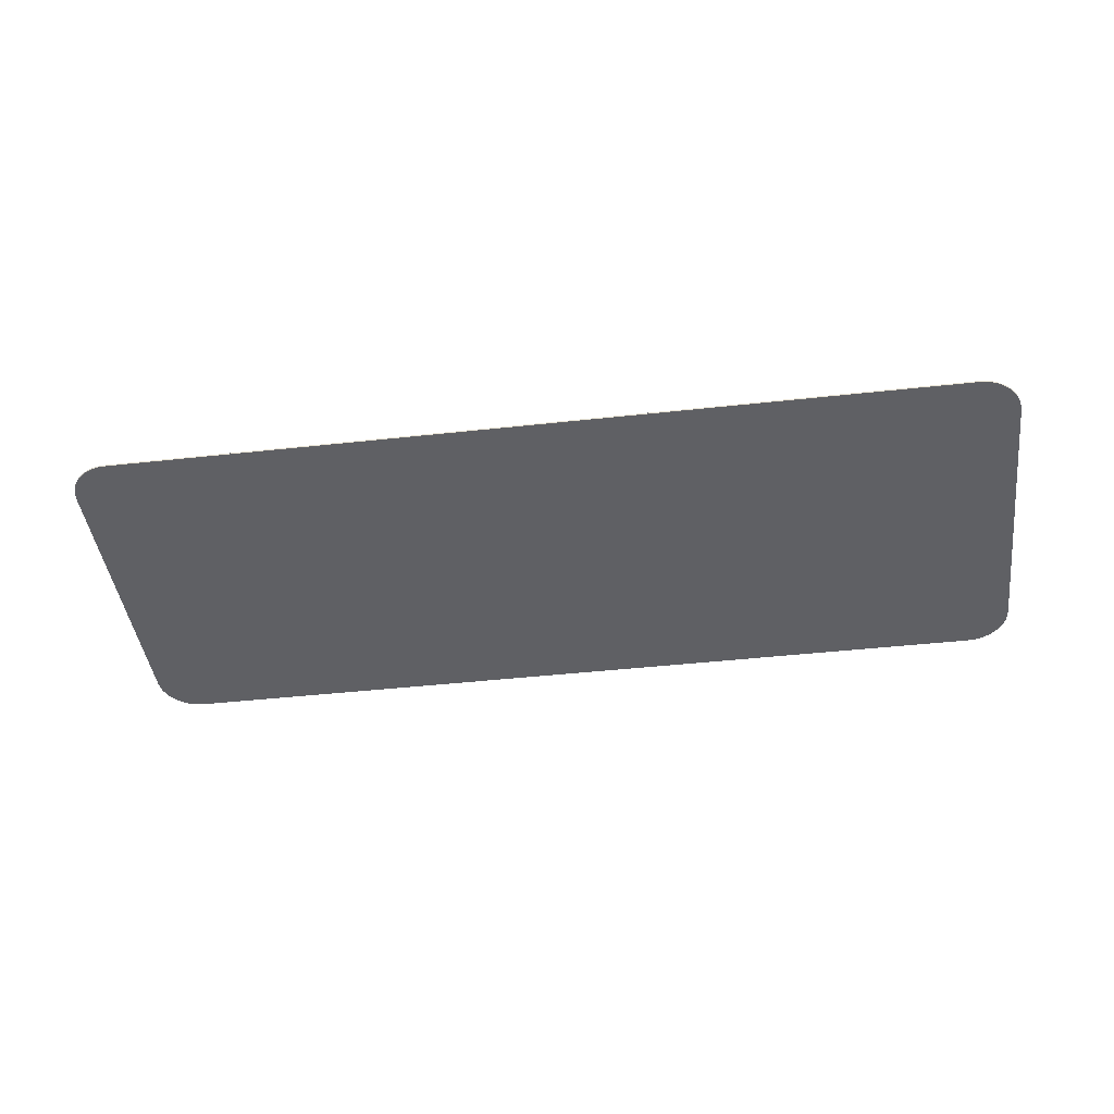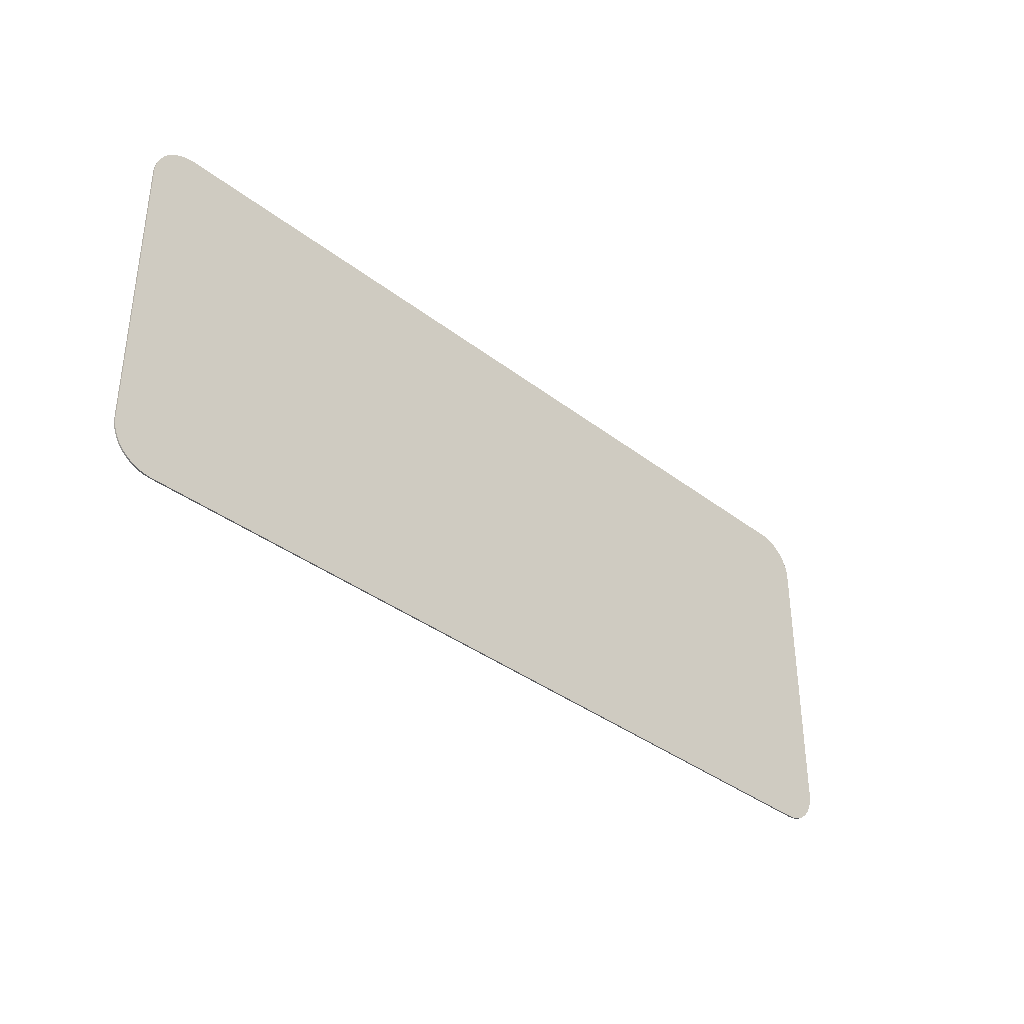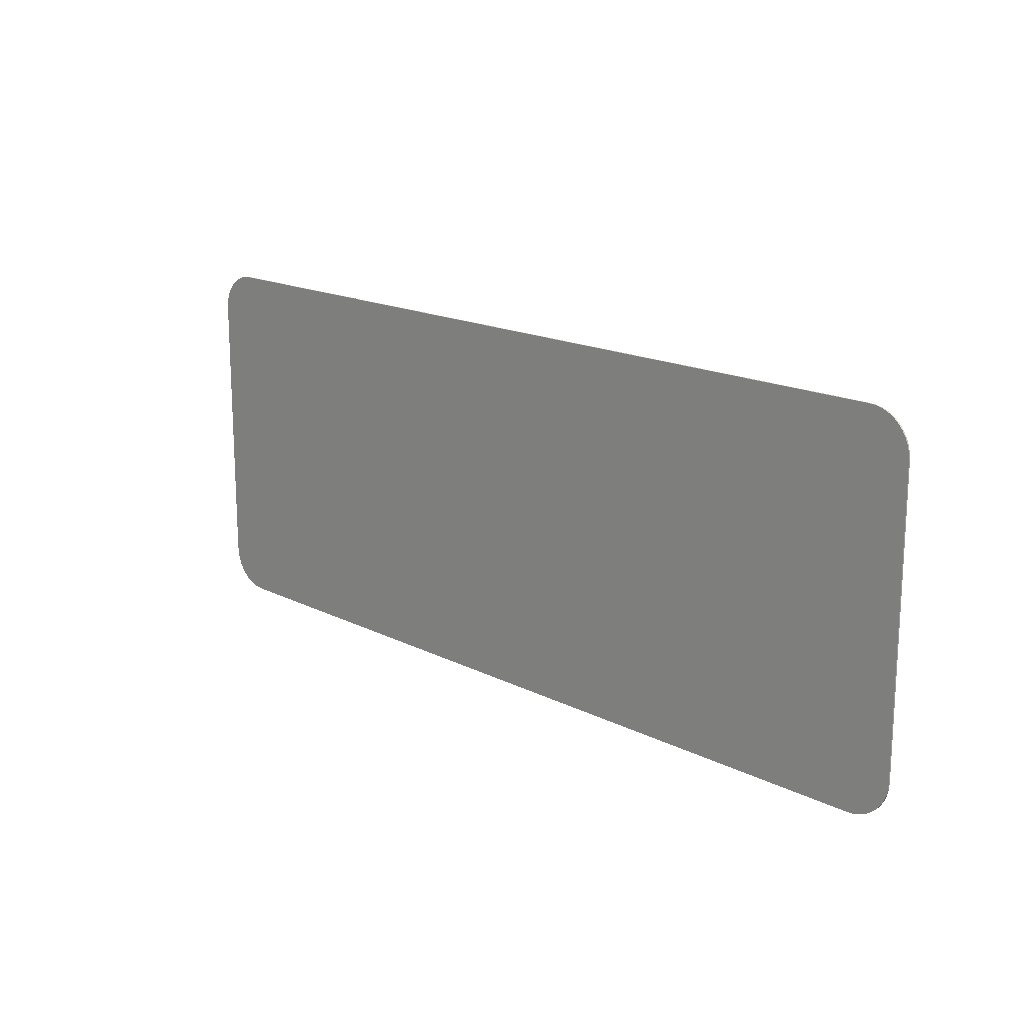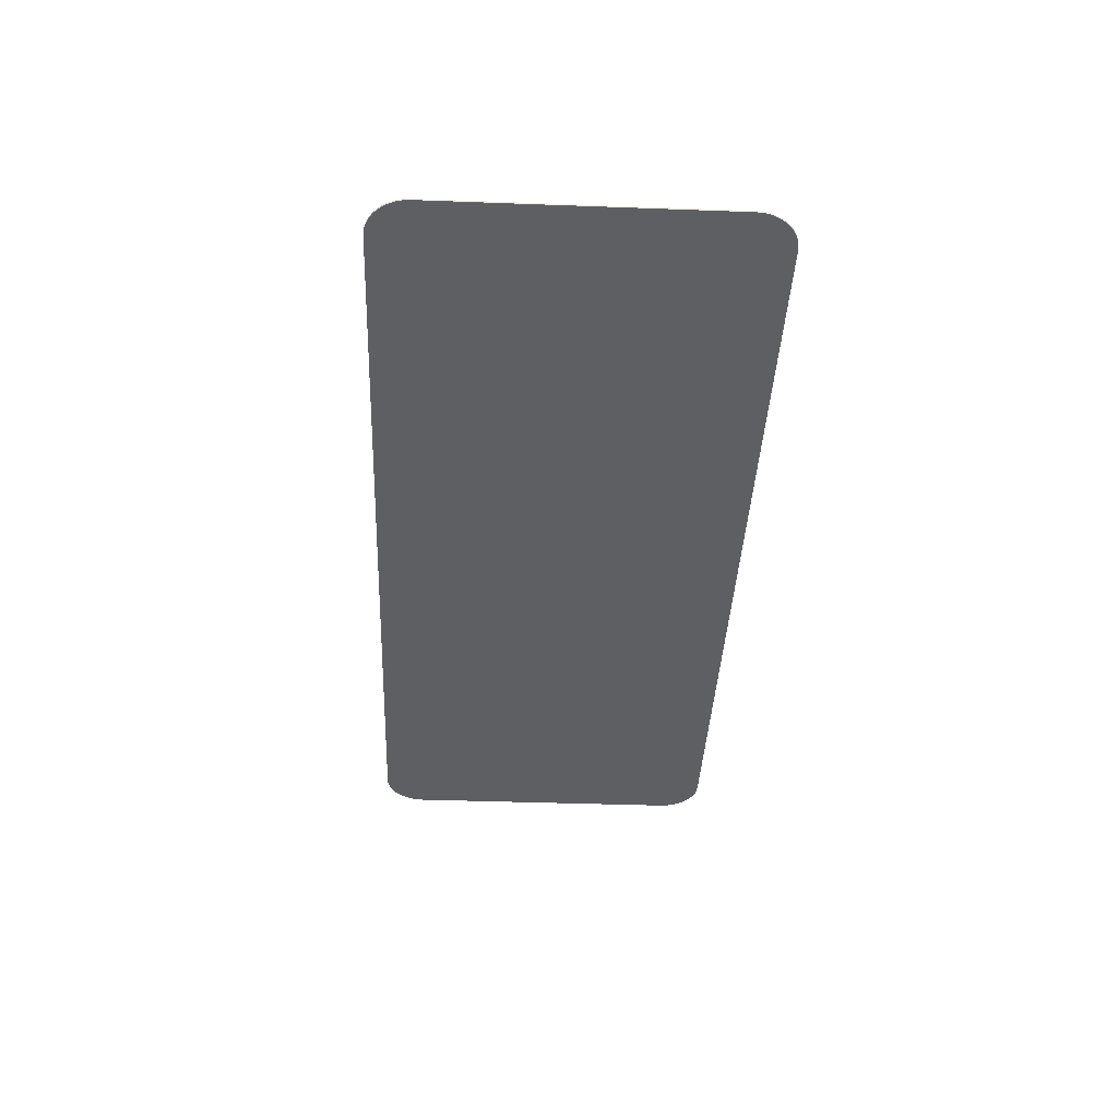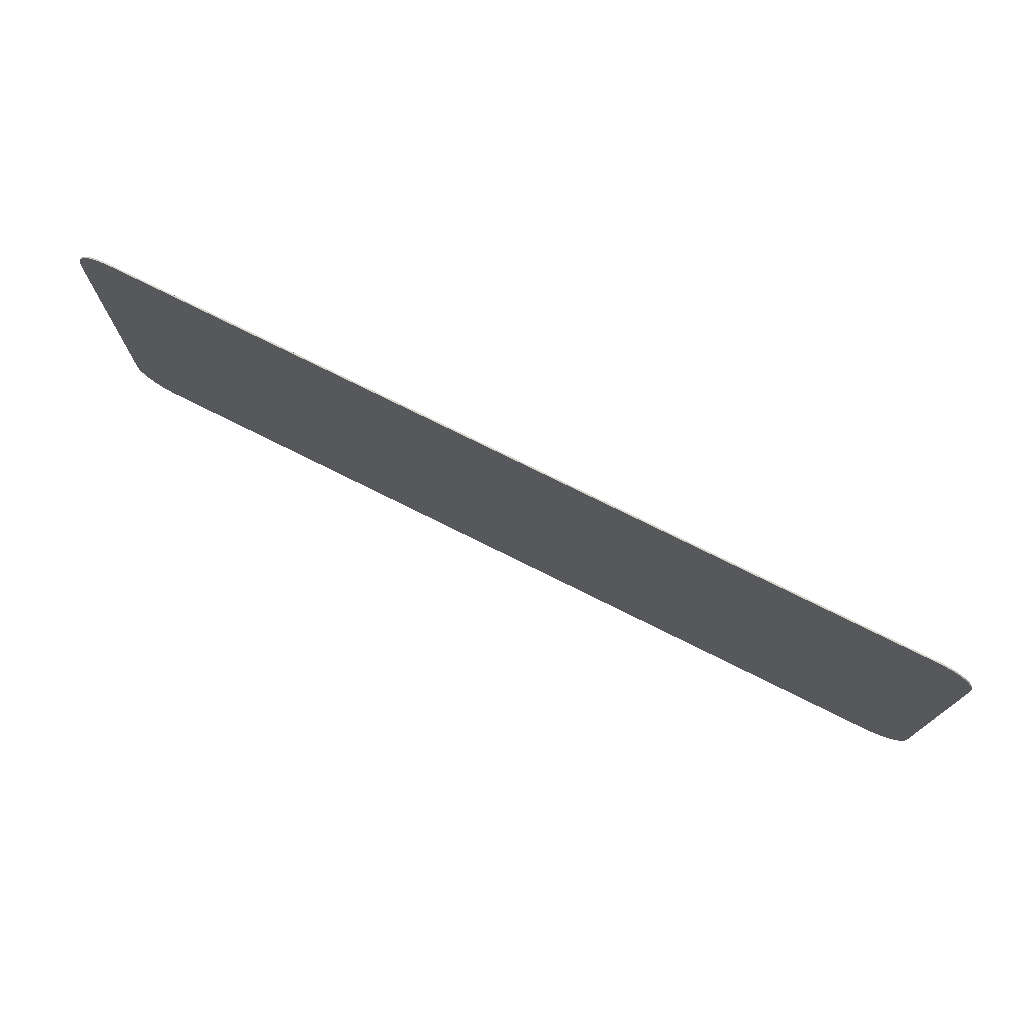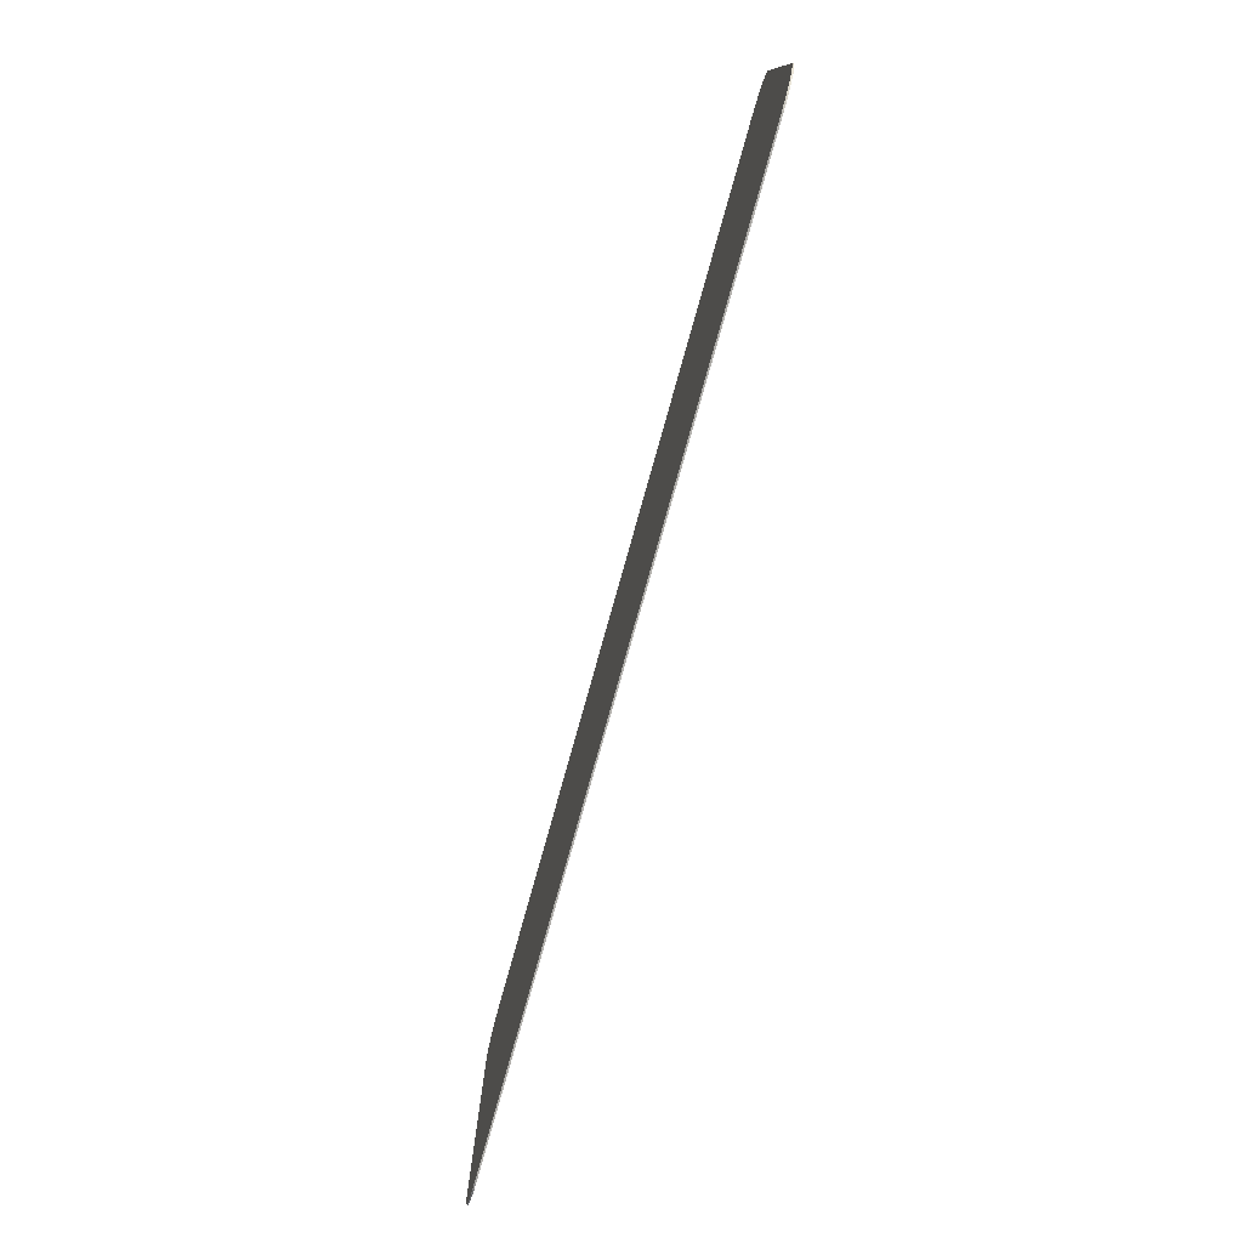
<metadata>
{"format":"obj","ext":"obj","renderer":"f3d","projection":"perspective","resolution":1024,"background":"white","views":[{"elev":-43.6,"azim":-172.6,"up":"+Y"},{"elev":-36.3,"azim":134.8,"up":"+Z"},{"elev":16.9,"azim":45.4,"up":"+Z"},{"elev":-39.6,"azim":87.4,"up":"+Y"},{"elev":74.6,"azim":-153.4,"up":"+Z"},{"elev":-77.8,"azim":-105.6,"up":"+Z"}]}
</metadata>
<code>
o Plane
v 0.5694 -0 0
v 0.625 -0 0.05552
v 0.5781 -0 0.000684
v 0.5866 -0 0.002717
v 0.5946 -0 0.006052
v 0.6021 -0 0.0106
v 0.6087 -0 0.01626
v 0.6144 -0 0.02289
v 0.6189 -0 0.03032
v 0.6223 -0 0.03837
v 0.6243 -0 0.04684
v -0.625 -0 0.05552
v -0.5697 -0 0
v -0.6243 -0 0.04684
v -0.6223 -0 0.03837
v -0.619 -0 0.03032
v -0.6144 -0 0.02289
v -0.6088 -0 0.01626
v -0.6022 -0 0.0106
v -0.5948 -0 0.006052
v -0.5868 -0 0.002717
v -0.5783 -0 0.000684
v 0.625 0 0.4445
v 0.5694 0 0.5
v 0.6243 0 0.4532
v 0.6223 0 0.4616
v 0.6189 0 0.4697
v 0.6144 0 0.4771
v 0.6087 0 0.4837
v 0.6021 0 0.4894
v 0.5946 0 0.4939
v 0.5866 0 0.4973
v 0.5781 0 0.4993
v -0.5697 0 0.5
v -0.625 0 0.4445
v -0.5783 0 0.4993
v -0.5868 0 0.4973
v -0.5948 0 0.4939
v -0.6022 0 0.4894
v -0.6088 0 0.4837
v -0.6144 0 0.4771
v -0.619 0 0.4697
v -0.6223 0 0.4616
v -0.6243 0 0.4532
v 0.5694 0.002 0.5
v 0.625 0.002 0.4445
v 0.5781 0.002 0.4993
v 0.5866 0.002 0.4973
v 0.5946 0.002 0.4939
v 0.6021 0.002 0.4894
v 0.6087 0.002 0.4837
v 0.6144 0.002 0.4771
v 0.6189 0.002 0.4697
v 0.6223 0.002 0.4616
v 0.6243 0.002 0.4532
v 0.625 0.002 0.05552
v 0.5694 0.002 -0
v 0.6243 0.002 0.04684
v 0.6223 0.002 0.03837
v 0.6189 0.002 0.03032
v 0.6144 0.002 0.02289
v 0.6087 0.002 0.01626
v 0.6021 0.002 0.0106
v 0.5946 0.002 0.006051
v 0.5866 0.002 0.002717
v 0.5781 0.002 0.000684
v -0.5697 0.002 -0
v -0.625 0.002 0.05552
v -0.5783 0.002 0.000684
v -0.5868 0.002 0.002717
v -0.5948 0.002 0.006051
v -0.6022 0.002 0.0106
v -0.6088 0.002 0.01626
v -0.6144 0.002 0.02289
v -0.619 0.002 0.03032
v -0.6223 0.002 0.03837
v -0.6243 0.002 0.04684
v -0.625 0.002 0.4445
v -0.5697 0.002 0.5
v -0.6243 0.002 0.4532
v -0.6223 0.002 0.4616
v -0.619 0.002 0.4697
v -0.6144 0.002 0.4771
v -0.6088 0.002 0.4837
v -0.6022 0.002 0.4894
v -0.5948 0.002 0.4939
v -0.5868 0.002 0.4973
v -0.5783 0.002 0.4993
f 67 69 70 71 72 73 74 75 76 77 68 78 80 81 82 83 84 85 86 87 88 79 45 47 48 49 50 51 52 53 54 55 46 56 58 59 60 61 62 63 64 65 66 57
f 12 35 78 68
f 34 24 45 79
f 23 2 56 46
f 34 36 37 38 39 40 41 42 43 44 35 12 14 15 16 17 18 19 20 21 22 13 1 3 4 5 6 7 8 9 10 11 2 23 25 26 27 28 29 30 31 32 33 24
f 34 79 88 36
f 36 88 87 37
f 37 87 86 38
f 38 86 85 39
f 39 85 84 40
f 40 84 83 41
f 41 83 82 42
f 42 82 81 43
f 43 81 80 44
f 44 80 78 35
f 67 13 22 69
f 69 22 21 70
f 70 21 20 71
f 71 20 19 72
f 72 19 18 73
f 73 18 17 74
f 74 17 16 75
f 75 16 15 76
f 76 15 14 77
f 77 14 12 68
f 1 57 66 3
f 3 66 65 4
f 4 65 64 5
f 5 64 63 6
f 6 63 62 7
f 7 62 61 8
f 8 61 60 9
f 9 60 59 10
f 10 59 58 11
f 11 58 56 2
f 45 24 33 47
f 47 33 32 48
f 48 32 31 49
f 49 31 30 50
f 50 30 29 51
f 51 29 28 52
f 52 28 27 53
f 53 27 26 54
f 54 26 25 55
f 55 25 23 46
f 1 13 67 57

</code>
